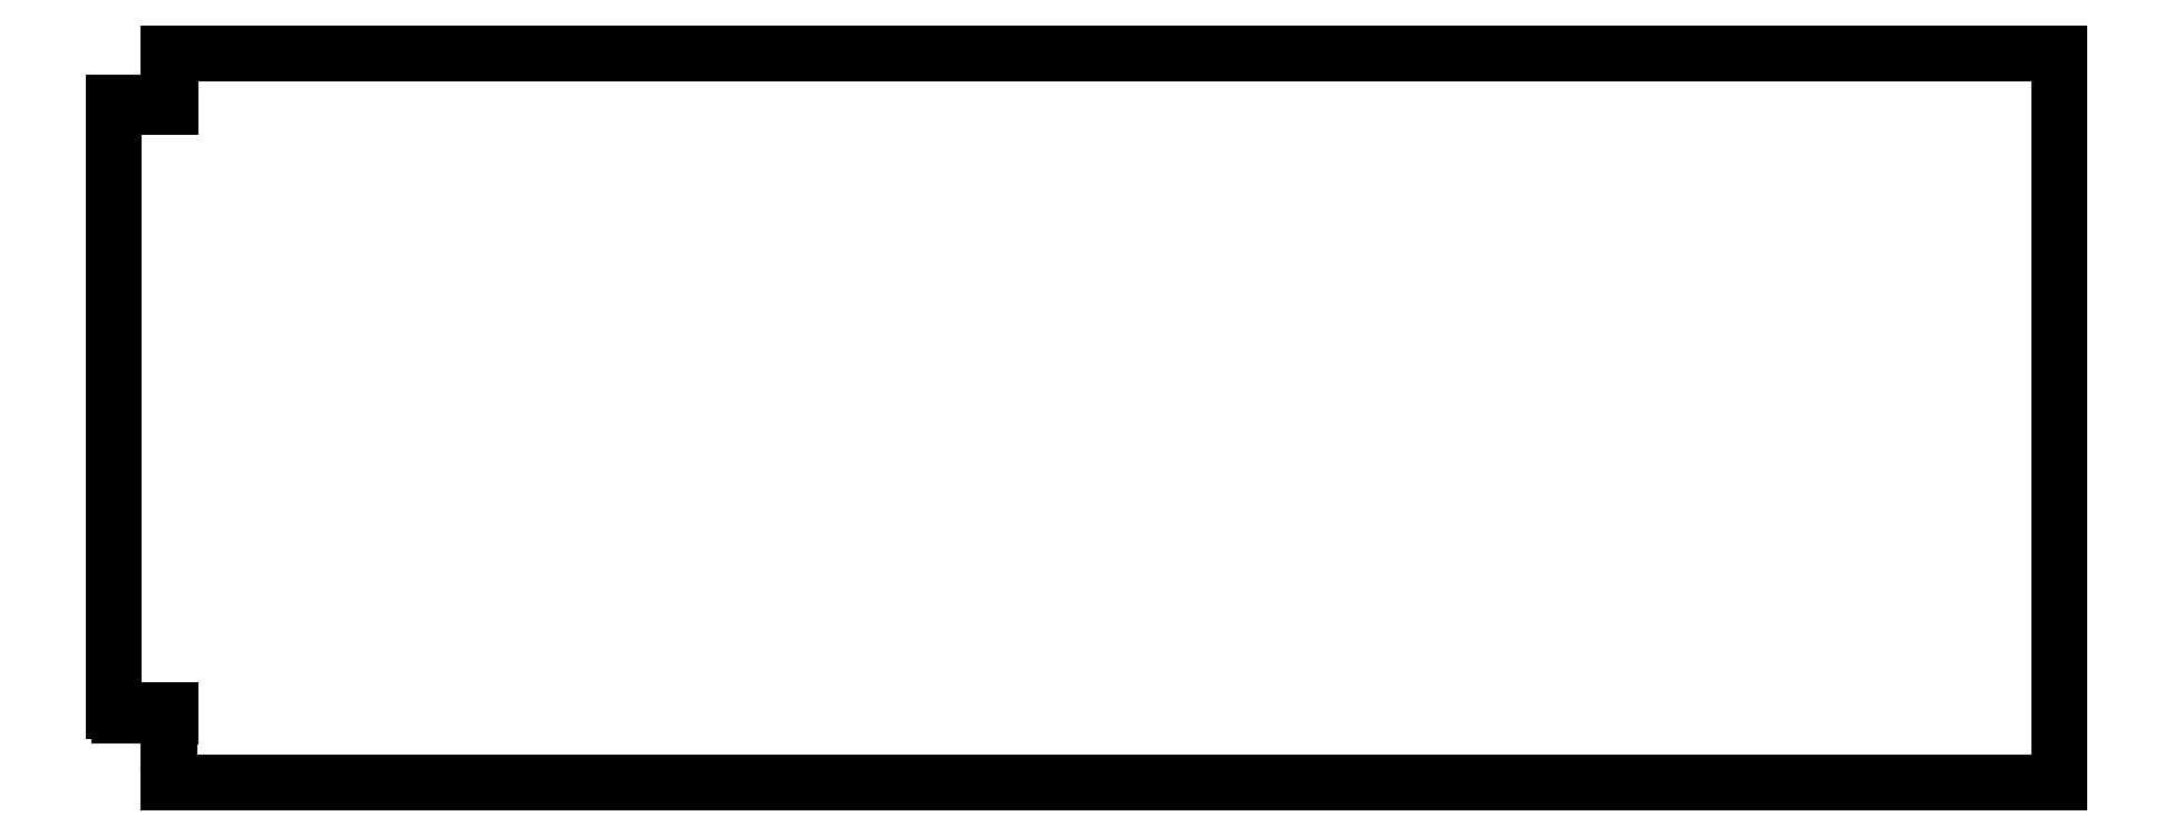
<metadata>
{"format":"dxf","ext":"dxf","renderer":"ezdxf+matplotlib","layout":"modelspace","background":"white","min_lineweight":24,"dpi":150}
</metadata>
<code>
0
SECTION
2
ENTITIES
0
LINE
8
0
10
-1082
20
-376.8
30
0
11
-1082
21
-380.4
31
-3.426e-39
0
LINE
8
0
10
-1082
20
-380.4
30
-3.426e-39
11
-1083
21
-380.4
31
0
0
LINE
8
0
10
-1083
20
-380.4
30
0
11
-1083
21
-409.4
31
8.565e-40
0
LINE
8
0
10
-1083
20
-409.4
30
8.565e-40
11
-1084
21
-409.4
31
1.233e-32
0
SPLINE
8
0
70
0
71
3
72
14
73
10
74
0
42
1e-09
43
1e-10
44
1e-10
40
0
40
0
40
0
40
0
40
0.00963
40
0.00963
40
0.00963
40
0.03856
40
0.03856
40
0.03856
40
0.06389
40
0.06389
40
0.06389
40
0.06389
10
-1084
20
-409.4
30
0
10
-1084
20
-409.4
30
0
10
-1084
20
-409.5
30
0
10
-1084
20
-409.5
30
0
10
-1084
20
-409.6
30
0
10
-1084
20
-409.6
30
0
10
-1084
20
-409.7
30
0
10
-1084
20
-409.7
30
0
10
-1084
20
-409.8
30
0
10
-1084
20
-409.9
30
0
0
LINE
8
0
10
-1084
20
-409.9
30
0
11
-1084
21
-418.3
31
-1.028e-38
0
LINE
8
0
10
-1084
20
-418.3
30
-1.028e-38
11
2.984e-12
21
-418.3
31
0
0
LINE
8
0
10
2.984e-12
20
-418.3
30
0
11
0
21
0
31
1.799e-38
0
LINE
8
0
10
0
20
0
30
1.799e-38
11
-1084
21
-4.441e-15
31
0
0
LINE
8
0
10
-1084
20
-4.441e-15
30
0
11
-1084
21
-27.4
31
4.853e-63
0
LINE
8
0
10
-1084
20
-27.4
30
4.853e-63
11
-1082
21
-27.4
31
0
0
LINE
8
0
10
-1082
20
-27.4
30
0
11
-1082
21
-31.02
31
3.426e-39
0
LINE
8
0
10
-1082
20
-31.02
30
3.426e-39
11
-1086
21
-31.02
31
-2.221e-29
0
LINE
8
0
10
-1086
20
-31.02
30
-2.221e-29
11
-1086
21
-28.02
31
1.291e-66
0
LINE
8
0
10
-1086
20
-28.02
30
1.291e-66
11
-1115
21
-28.02
31
1.061e-28
0
LINE
8
0
10
-1115
20
-28.02
30
1.061e-28
11
-1115
21
-377.1
31
-4.283e-39
0
ARC
8
0
10
-1112
20
-377.1
30
-9.984e-44
40
2.75
210
-1.557e-39
220
-1.522e-41
230
1
50
180
51
270
0
LINE
8
0
10
-1112
20
-379.8
30
-4.137e-41
11
-1086
21
-379.8
31
-1.918e-28
0
LINE
8
0
10
-1086
20
-379.8
30
-1.918e-28
11
-1086
21
-376.8
31
1.291e-66
0
LINE
8
0
10
-1086
20
-376.8
30
1.291e-66
11
-1082
21
-376.8
31
0
0
ENDSEC
0
EOF

</code>
